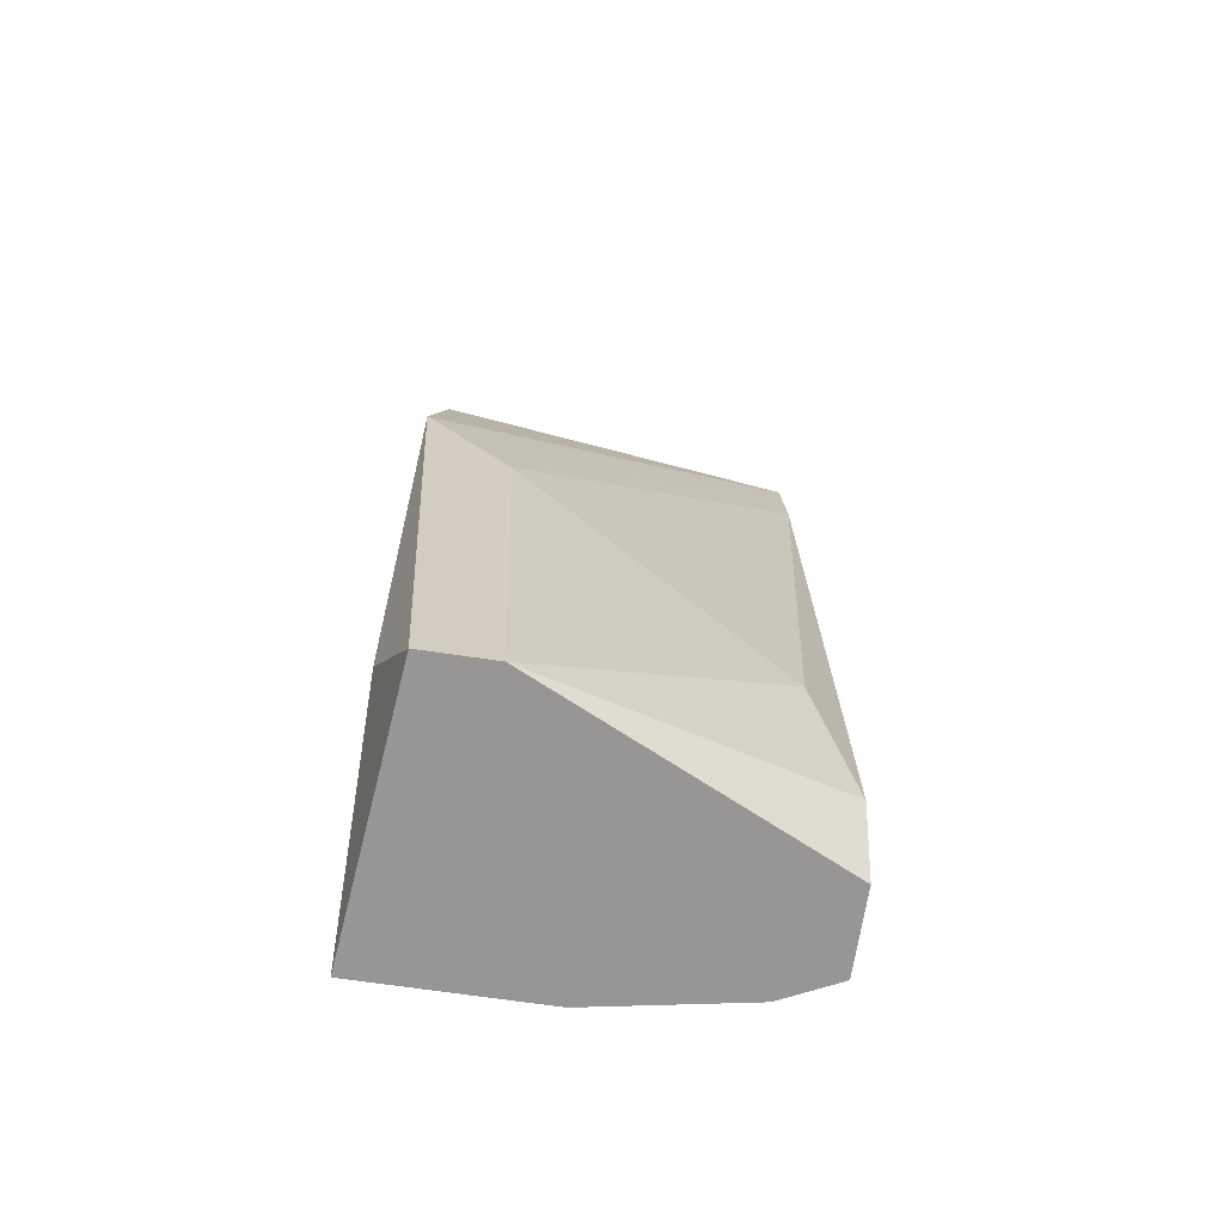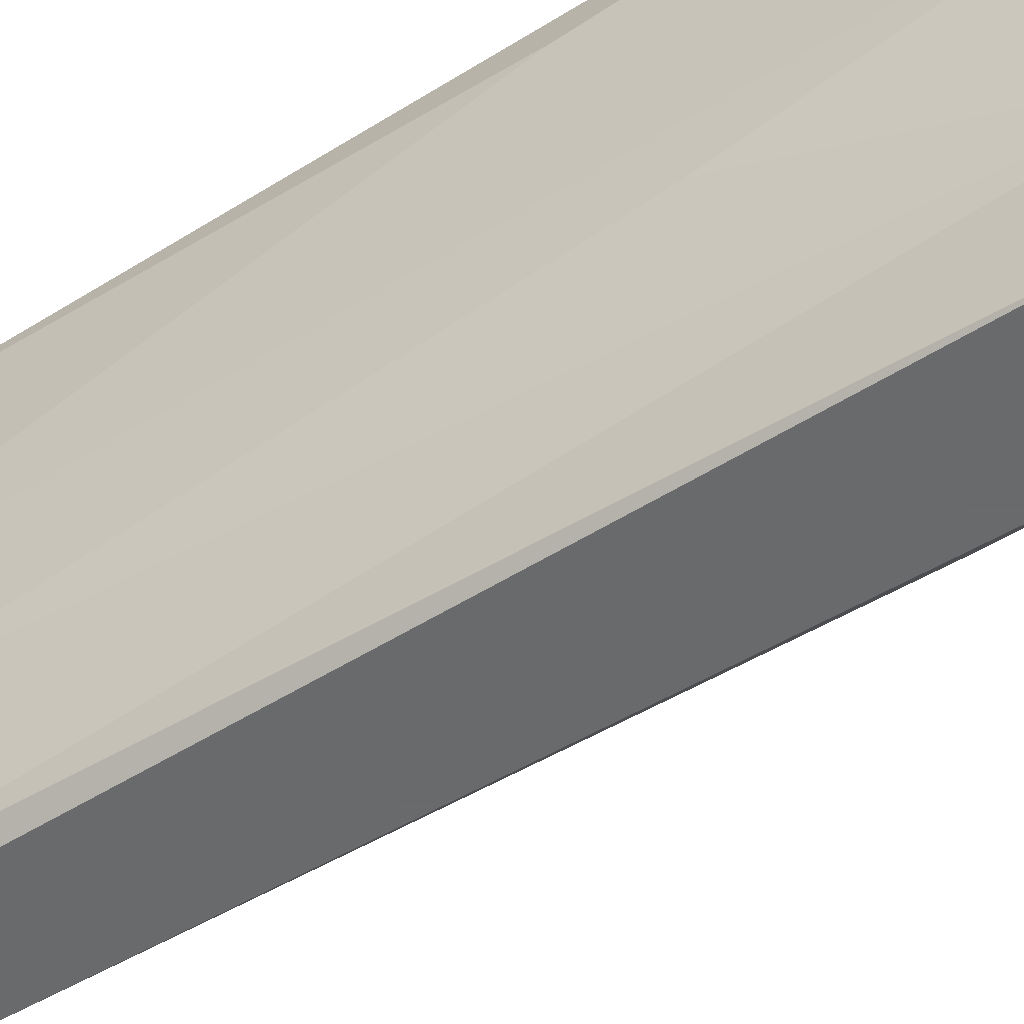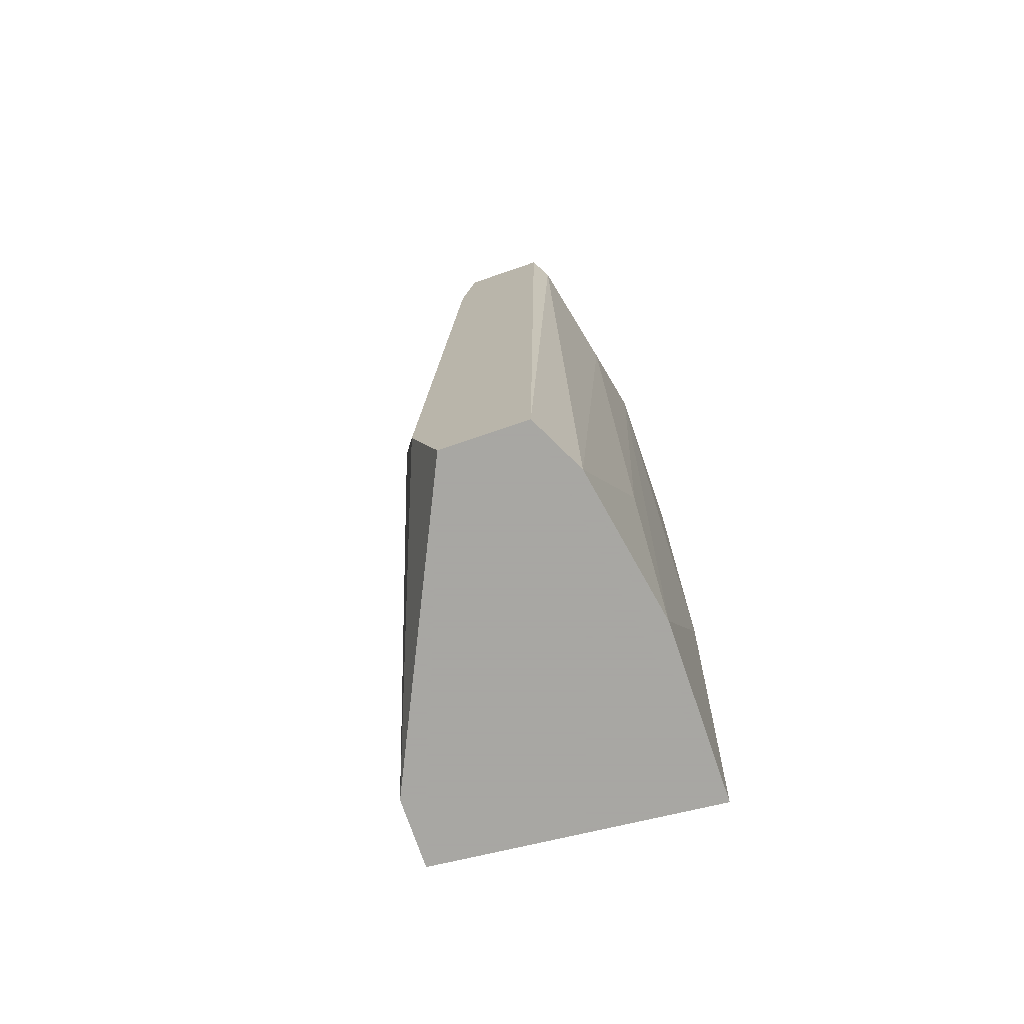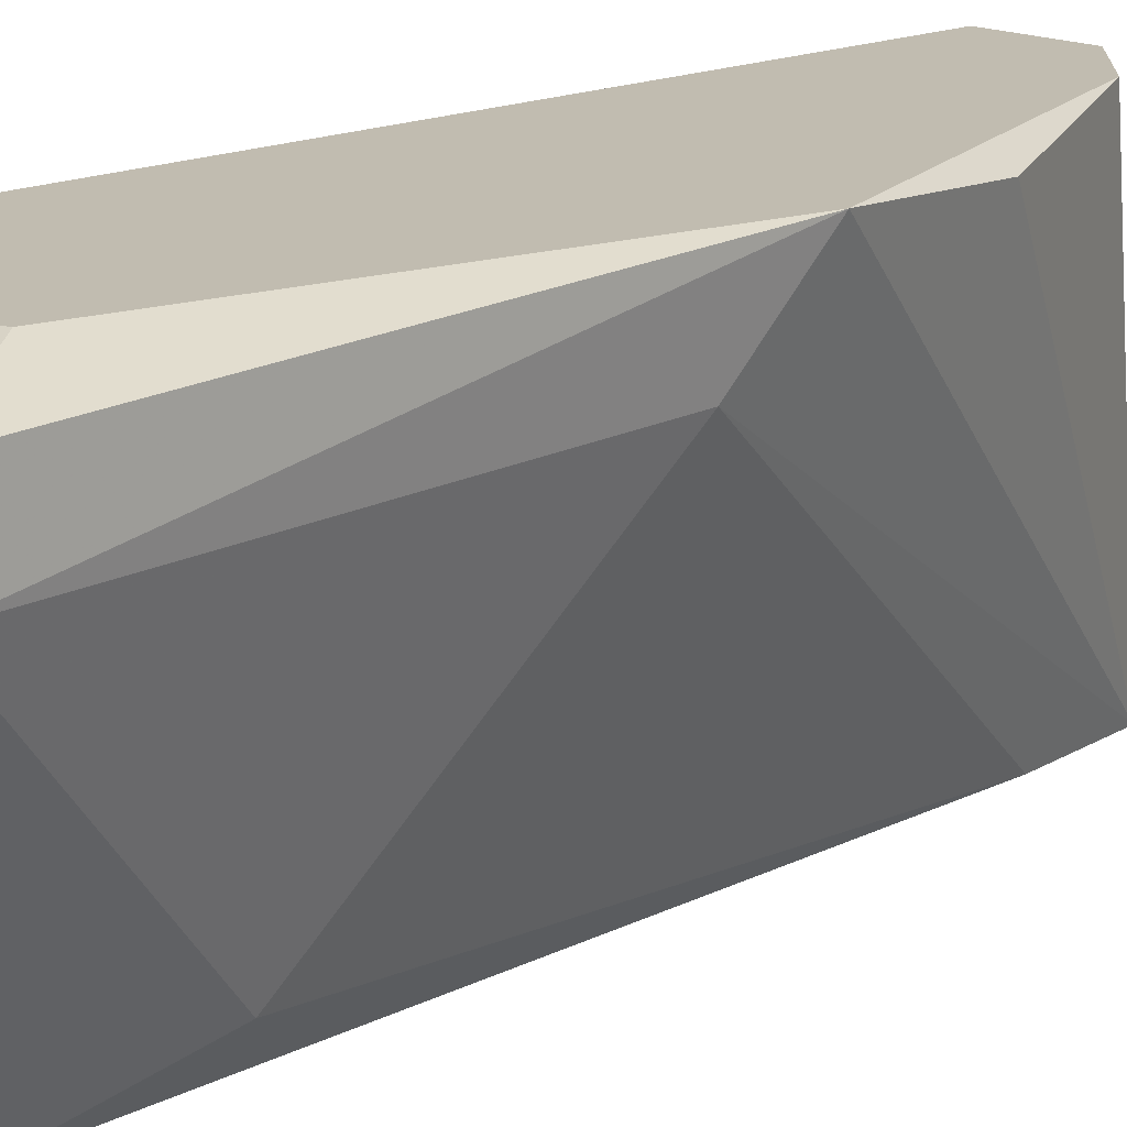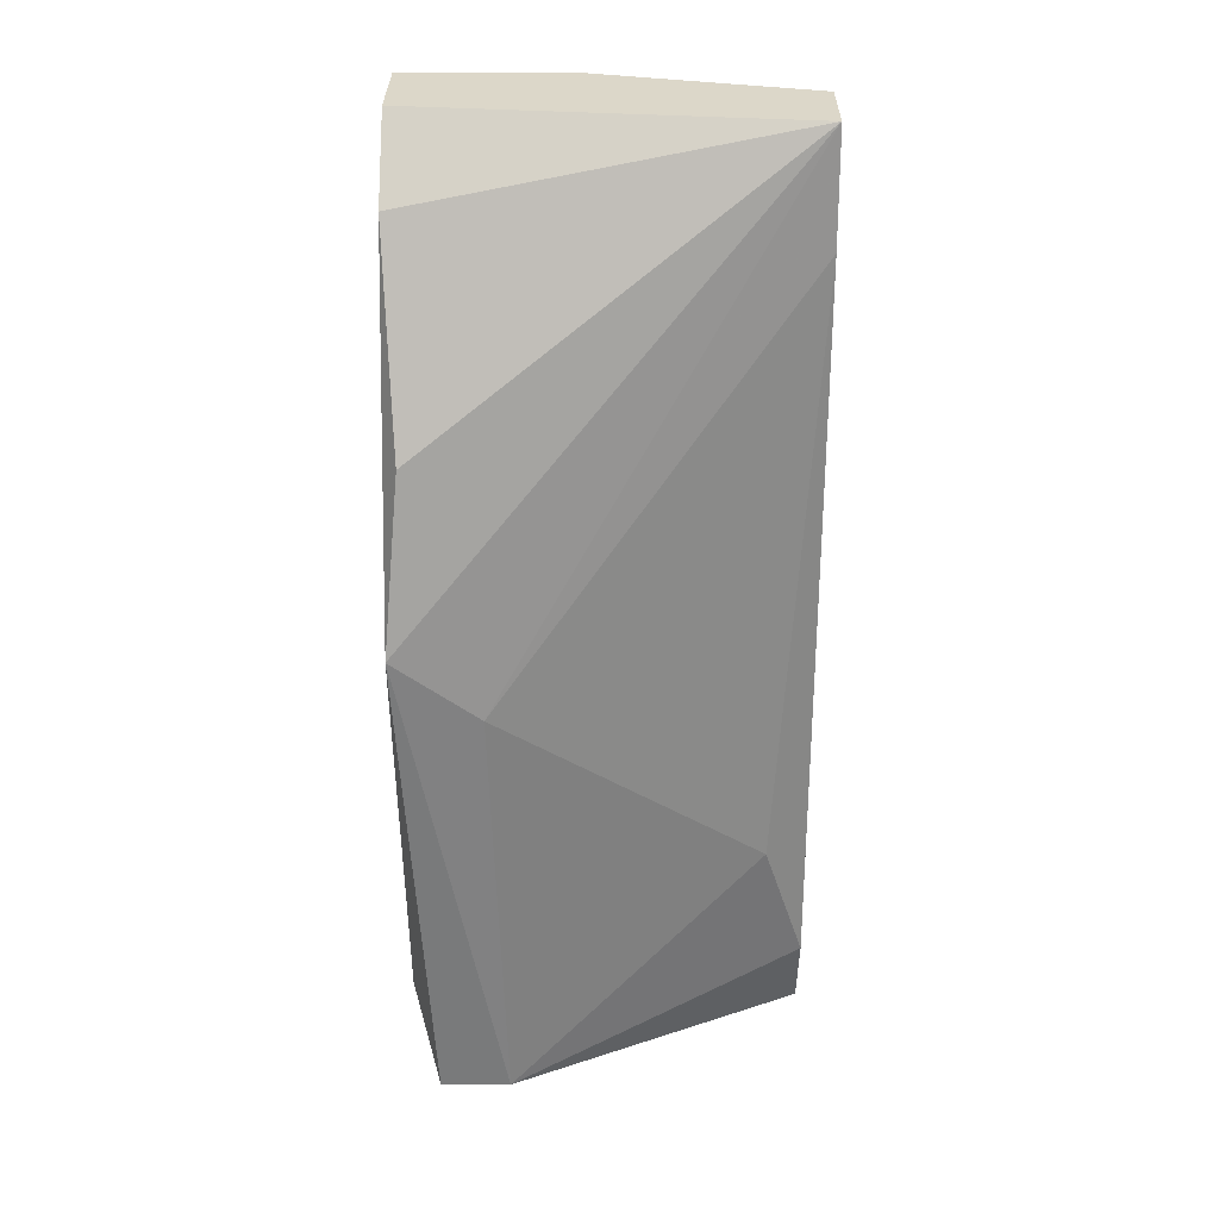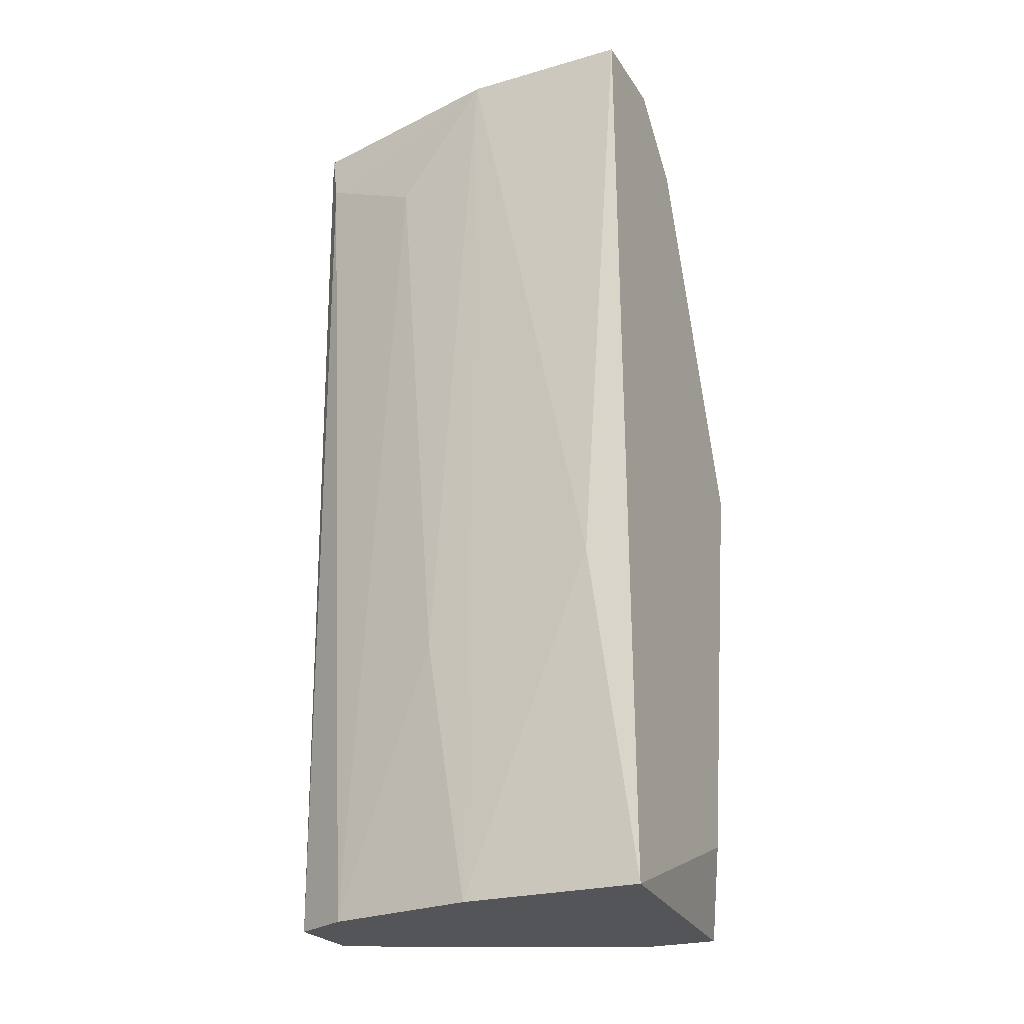
<metadata>
{"format":"obj","ext":"obj","renderer":"f3d","projection":"perspective","resolution":1024,"background":"white","views":[{"elev":-67.8,"azim":-98.5,"up":"+Z"},{"elev":-52.9,"azim":124.8,"up":"+Y"},{"elev":-74.4,"azim":18.9,"up":"+Z"},{"elev":16.5,"azim":-133.3,"up":"+Y"},{"elev":30.3,"azim":-89.7,"up":"+Z"},{"elev":-24.4,"azim":115.2,"up":"+Z"}]}
</metadata>
<code>
v 0.01182 -0.07671 0.03623
v 0.007175 -0.08852 0.007952
v 0.009706 -0.08852 0.007952
v 0.01013 -0.08852 0.03623
v 0.002533 -0.07671 0.02314
v 0.0114 -0.07671 0.007952
v 0.002956 -0.07755 0.007952
v 0.007596 -0.08852 0.03623
v 0.005488 -0.08725 0.0147
v 0.0114 -0.08346 0.01597
v 0.006755 -0.07671 0.03411
v 0.01182 -0.08177 0.03623
v 0.002956 -0.07966 0.007952
v 0.002956 -0.07924 0.02103
v 0.01055 -0.08683 0.007952
v 0.01055 -0.0881 0.03453
v 0.0038 -0.07713 0.0282
v 0.01182 -0.07797 0.01808
v 0.008863 -0.07671 0.03623
v 0.004644 -0.07671 0.01048
v 0.0114 -0.08219 0.007952
v 0.006333 -0.08852 0.01048
v 0.007175 -0.08852 0.03285
v 0.0114 -0.08472 0.03285
f 6 18 21
f 1 11 19
f 5 6 20
f 7 5 20
f 6 7 20
f 12 10 21
f 15 6 21
f 10 15 21
f 18 12 21
f 12 16 24
f 13 2 22
f 9 13 22
f 14 9 23
f 8 14 23
f 22 8 23
f 9 22 23
f 10 12 24
f 15 10 24
f 8 1 19
f 2 8 22
f 1 12 18
f 11 8 19
f 8 11 17
f 16 15 24
f 2 3 4
f 3 2 6
f 5 1 6
f 2 4 8
f 4 1 8
f 1 5 11
f 1 4 12
f 7 2 13
f 5 7 13
f 6 2 7
f 8 5 14
f 5 13 14
f 3 6 15
f 4 3 16
f 12 4 16
f 3 15 16
f 6 1 18
f 5 8 17
f 11 5 17
f 13 9 14

</code>
